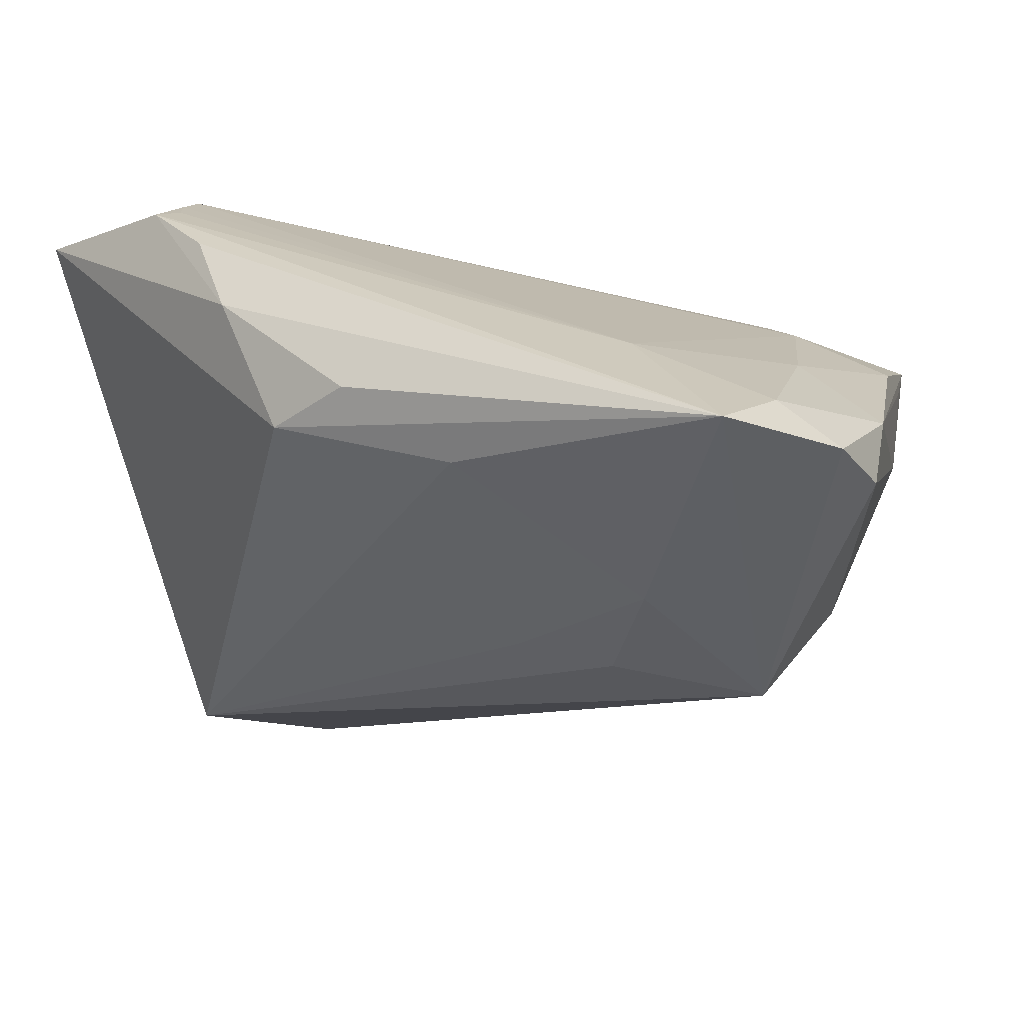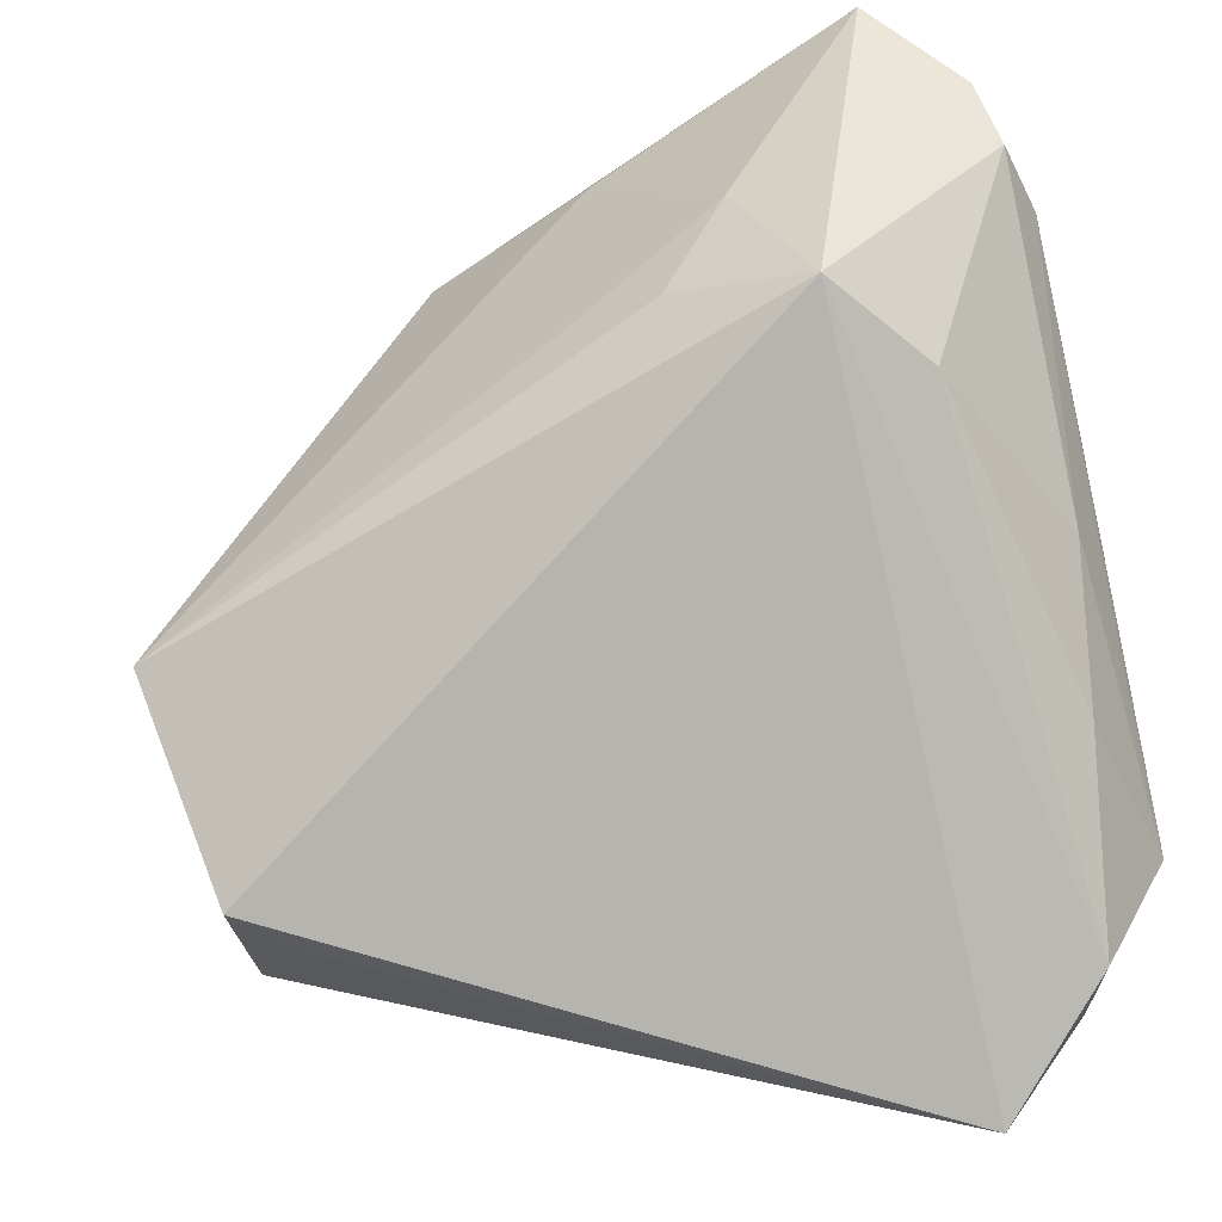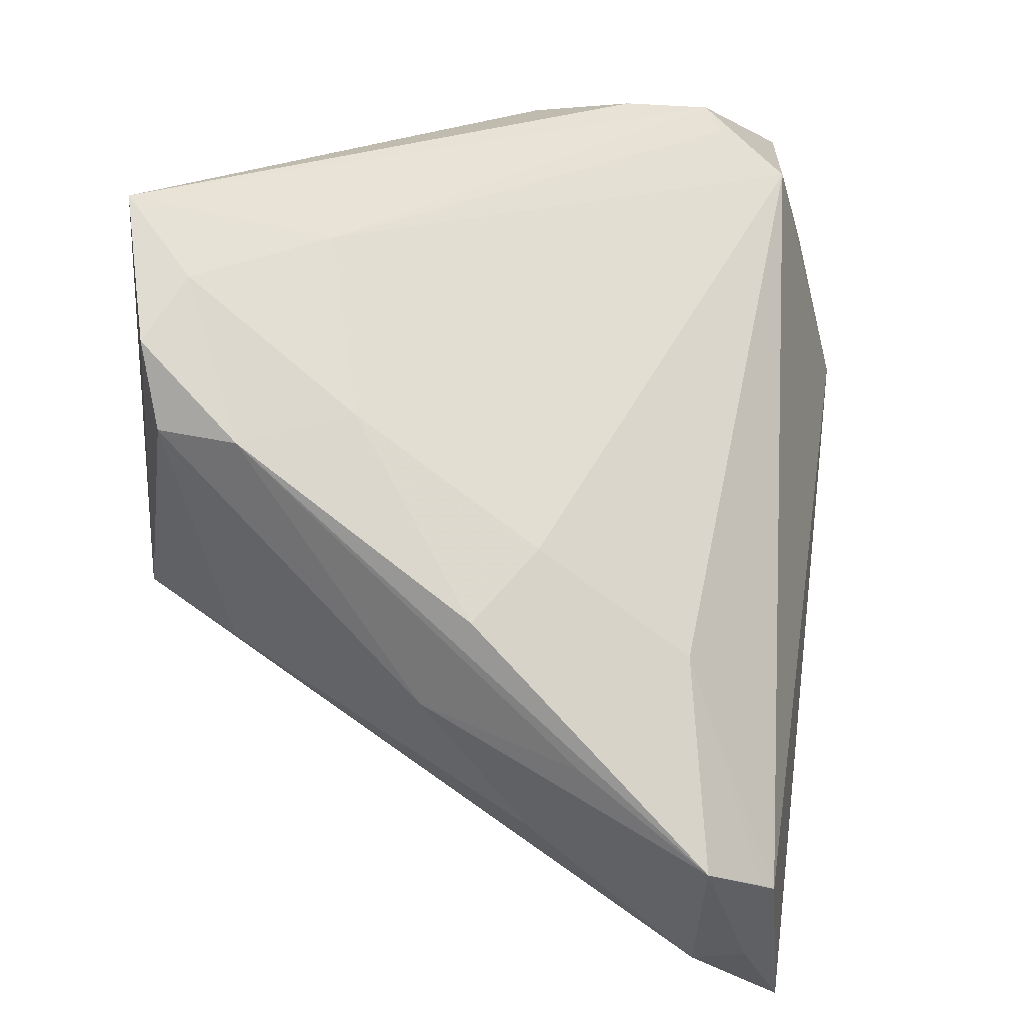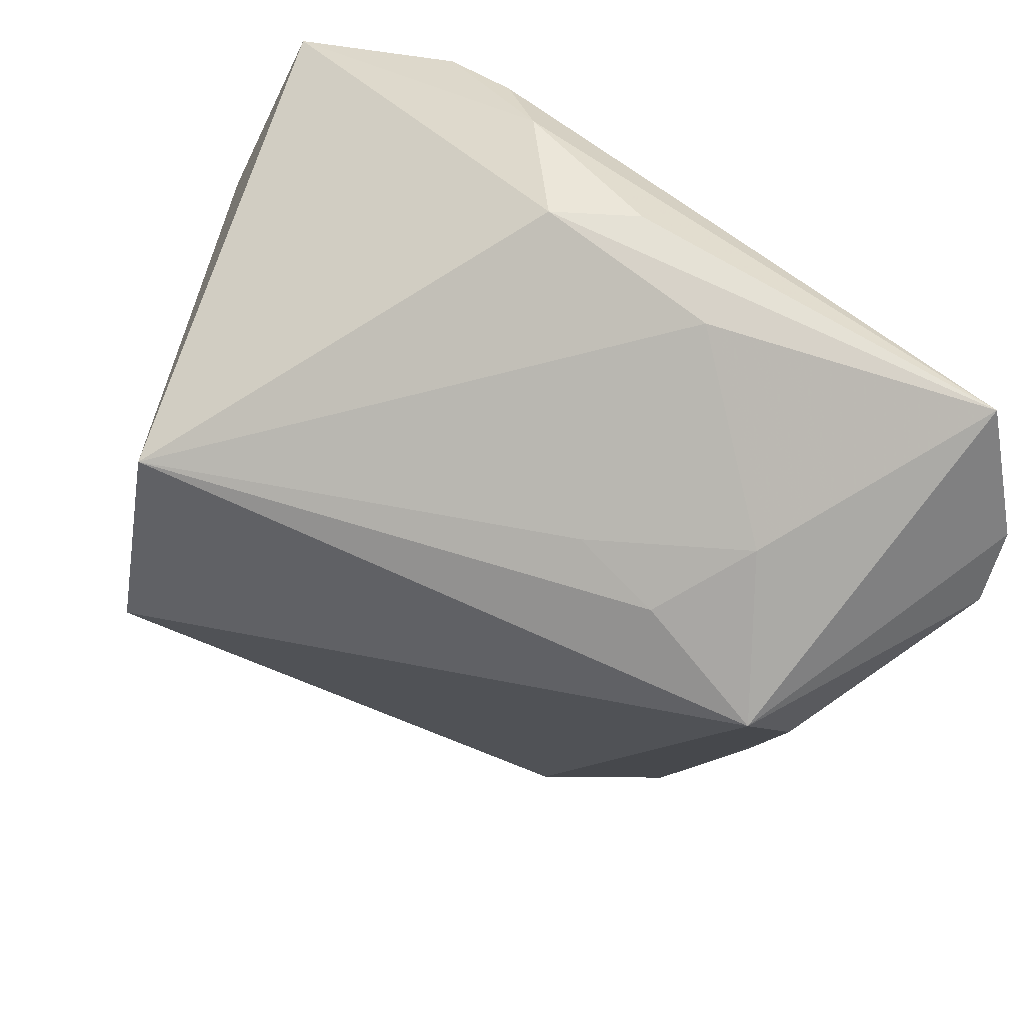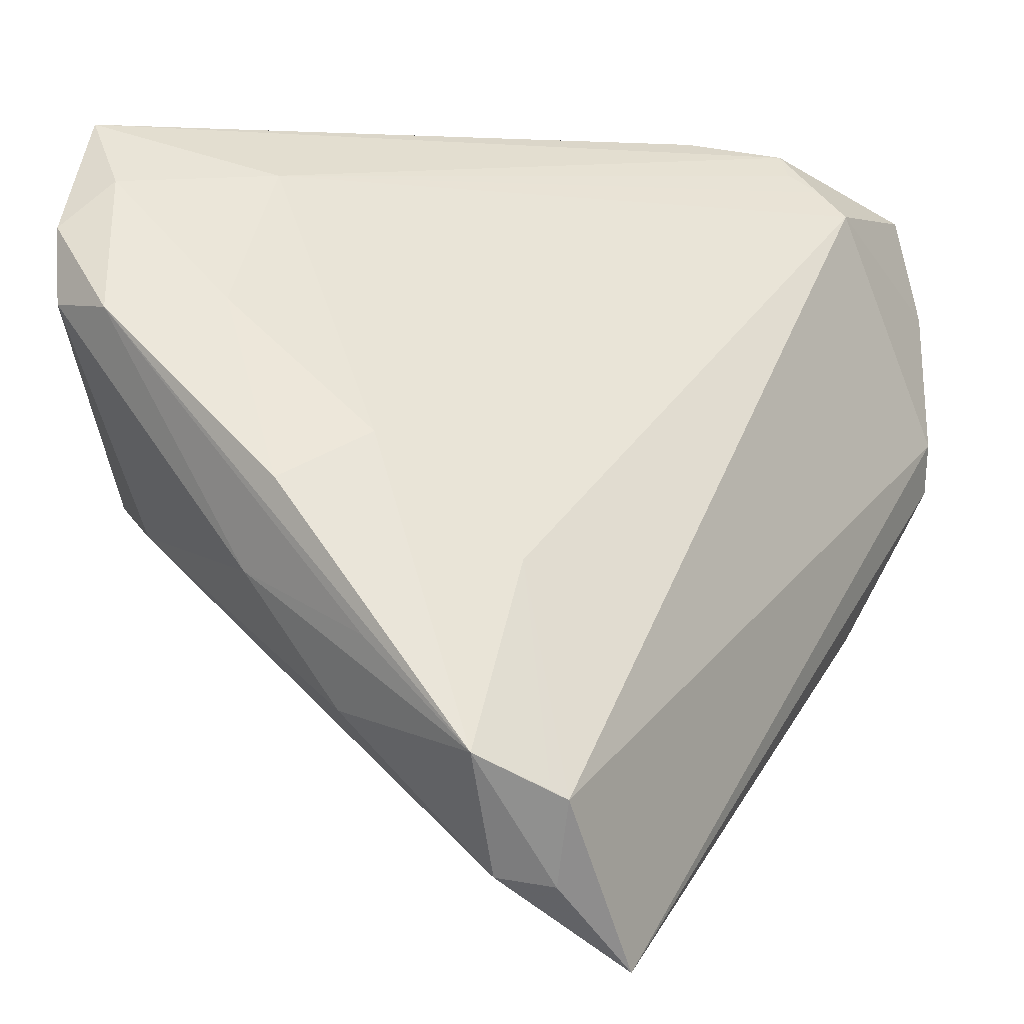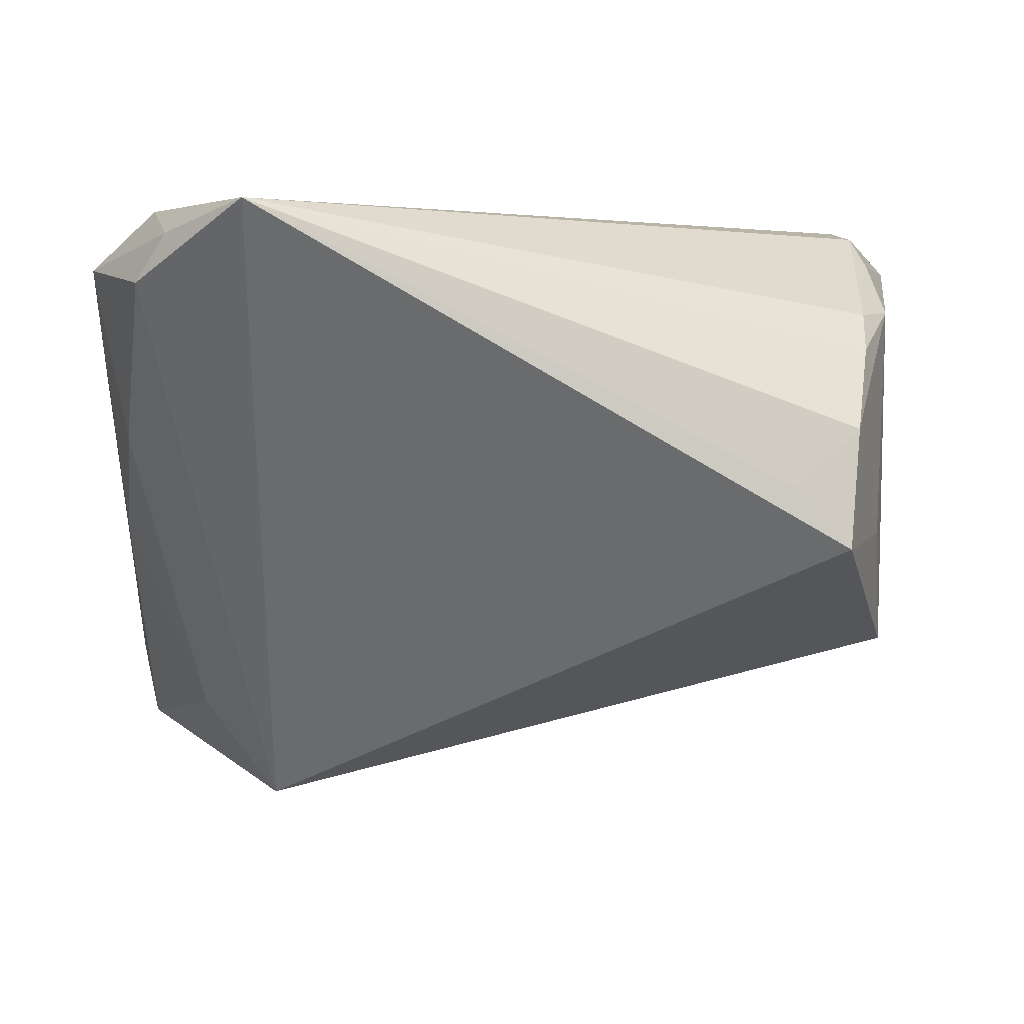
<metadata>
{"format":"obj","ext":"obj","renderer":"f3d","projection":"perspective","resolution":1024,"background":"white","views":[{"elev":-40.7,"azim":-162.9,"up":"+Z"},{"elev":-46.4,"azim":-164.3,"up":"+Y"},{"elev":20.0,"azim":-80.2,"up":"+Y"},{"elev":-70.7,"azim":152.3,"up":"+Z"},{"elev":3.1,"azim":-55.3,"up":"+Y"},{"elev":2.7,"azim":-1.1,"up":"+Z"}]}
</metadata>
<code>
v -0.04122 -0.03599 0.02224
v -0.02046 0.01574 -0.03638
v 0.02346 0.04151 0.005993
v -0.04469 0.02933 -0.03322
v -0.02878 -0.04683 0.03045
v -0.01386 0.004053 -0.03539
v 0.0413 -0.001176 0.02934
v -0.0467 0.02091 -0.03128
v -0.03498 0.04151 -0.03694
v -0.003758 0.006695 -0.03197
v 0.04788 0.03253 0.02188
v 0.03989 -0.01985 0.01944
v 0.04741 0.01147 0.02574
v 0.02917 0.03235 0.0244
v -0.04165 -0.02661 0.02927
v -0.04805 0.003135 0.0001922
v -0.04633 -0.006727 -0.005405
v 0.0399 0.004701 0.03045
v 0.02945 0.03546 0.02053
v 0.04162 -0.02001 -0.005616
v -0.0401 0.02143 -0.01289
v 0.01508 0.03511 -0.01917
v -0.04779 -0.01215 0.01108
v 0.04266 -0.005421 0.02576
v -0.04822 0.0205 -0.0229
v -0.0374 -0.004519 -0.02702
v -0.03925 0.03456 -0.02971
v 0.03615 -0.03551 -0.006588
v 0.01997 0.04098 -0.004541
v -0.03793 -0.03693 0.0275
v 0.04349 -0.01406 0.01991
v -0.02925 -0.002055 -0.03844
v 0.02978 -0.03615 0.0002337
v -0.04025 -0.02765 0.03045
v -0.04787 -0.0226 0.02423
v -0.004739 0.03381 -0.02837
v -0.03342 -0.005222 0.02042
v -0.04435 -0.02046 0.005278
v 0.005741 0.03951 -0.01972
v 0.03045 0.04001 0.0147
v 0.04683 0.02031 0.0258
v 0.03943 -0.0245 0.01536
v 0.03755 -0.03195 0.006521
v -0.03837 0.007627 0.005355
v 0.02854 0.03762 0.01695
v 0.04309 -0.01273 -0.01852
v -0.02493 0.0356 -0.01853
f 46 22 11
f 32 46 28
f 32 28 5
f 32 26 8
f 43 42 5
f 12 7 5
f 5 42 12
f 13 46 11
f 5 7 18
f 18 34 5
f 7 13 18
f 34 18 14
f 14 19 47
f 47 44 14
f 11 19 14
f 35 25 23
f 22 46 36
f 36 9 22
f 8 25 4
f 4 32 8
f 9 32 4
f 46 32 6
f 1 32 5
f 26 32 1
f 1 38 26
f 35 38 1
f 8 26 17
f 26 38 17
f 17 25 8
f 17 23 25
f 17 38 35
f 35 23 17
f 5 28 33
f 33 43 5
f 28 43 33
f 28 46 20
f 20 43 28
f 31 12 42
f 42 43 31
f 43 20 31
f 46 13 31
f 31 20 46
f 16 25 35
f 35 44 16
f 21 44 47
f 25 16 21
f 21 16 44
f 40 19 11
f 40 9 47
f 40 3 9
f 22 9 39
f 35 34 15
f 37 44 35
f 37 14 44
f 35 15 37
f 34 14 37
f 37 15 34
f 11 14 41
f 41 14 18
f 41 13 11
f 41 18 13
f 2 32 9
f 2 6 32
f 9 36 2
f 30 1 5
f 35 1 30
f 5 34 30
f 30 34 35
f 7 12 24
f 12 31 24
f 24 13 7
f 24 31 13
f 25 21 27
f 27 4 25
f 9 4 27
f 47 9 27
f 27 21 47
f 47 19 45
f 45 40 47
f 19 40 45
f 9 3 29
f 29 39 9
f 22 39 29
f 11 22 29
f 29 40 11
f 3 40 29
f 10 36 46
f 10 2 36
f 46 6 10
f 6 2 10

</code>
